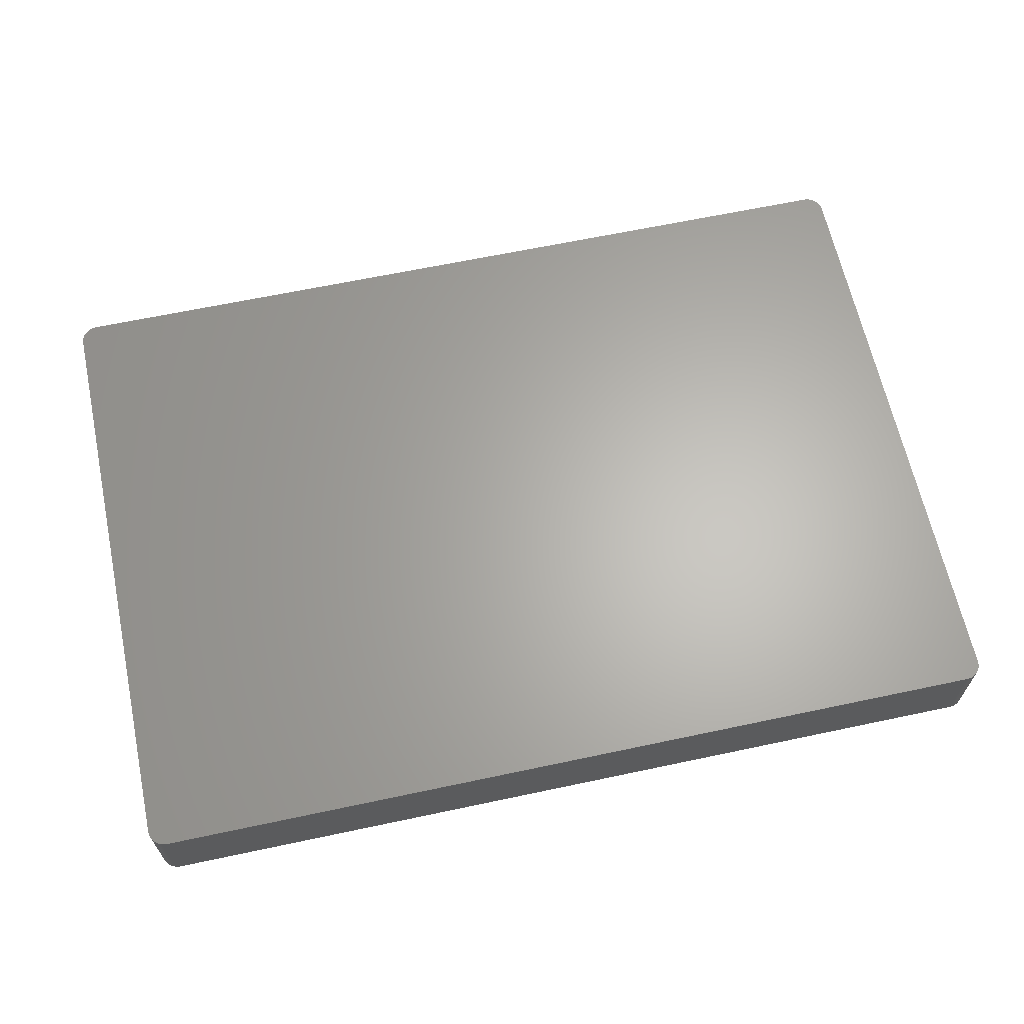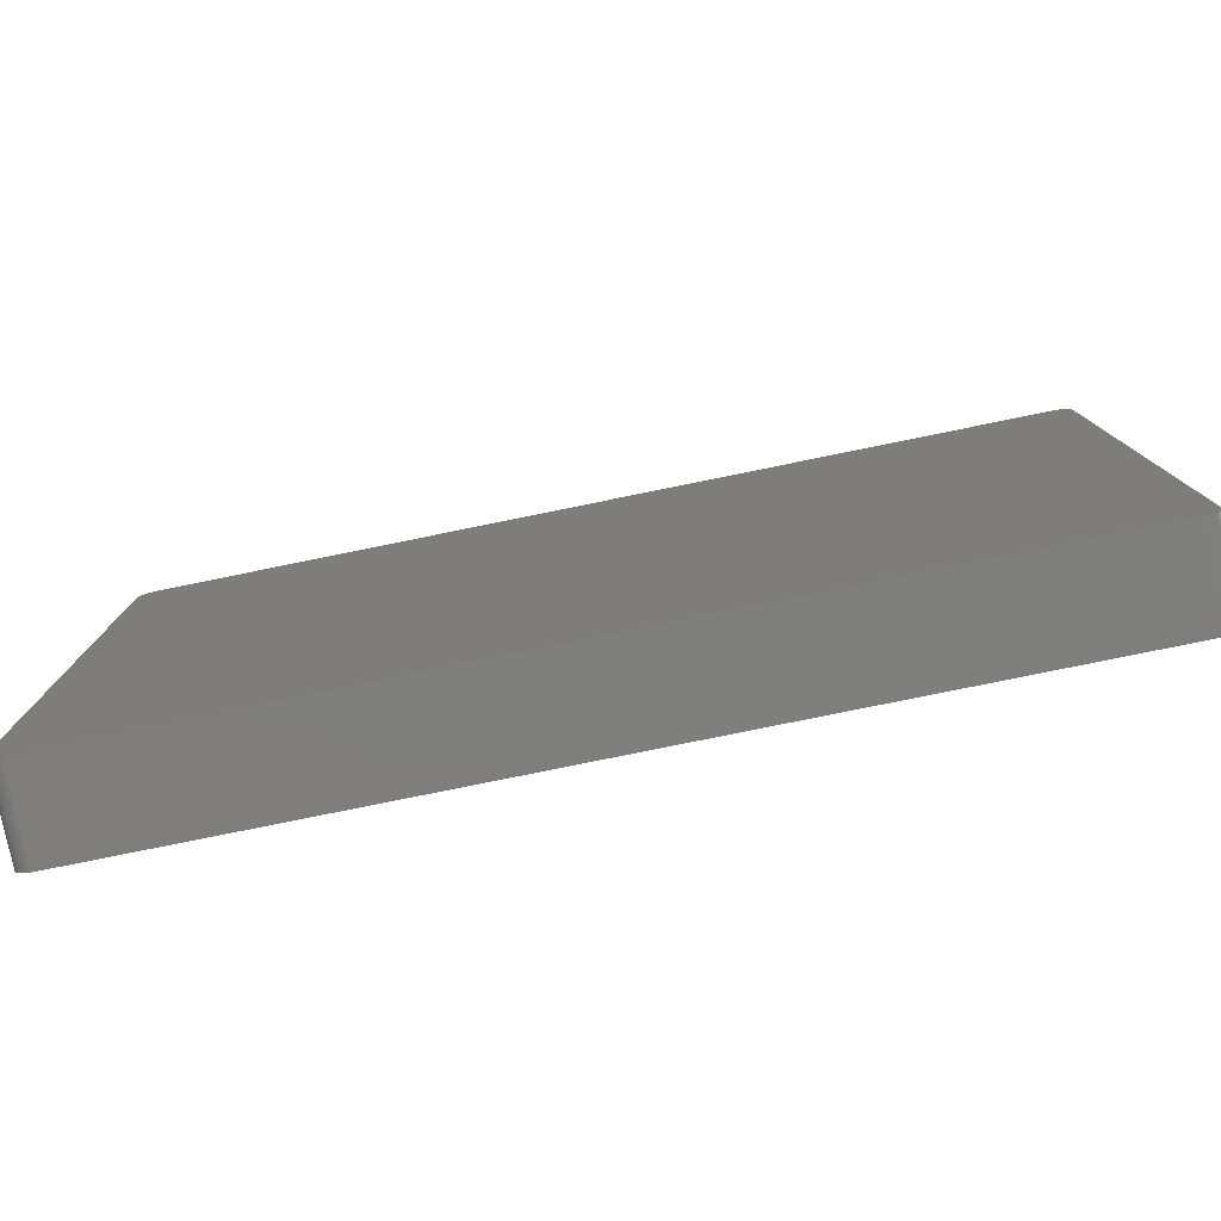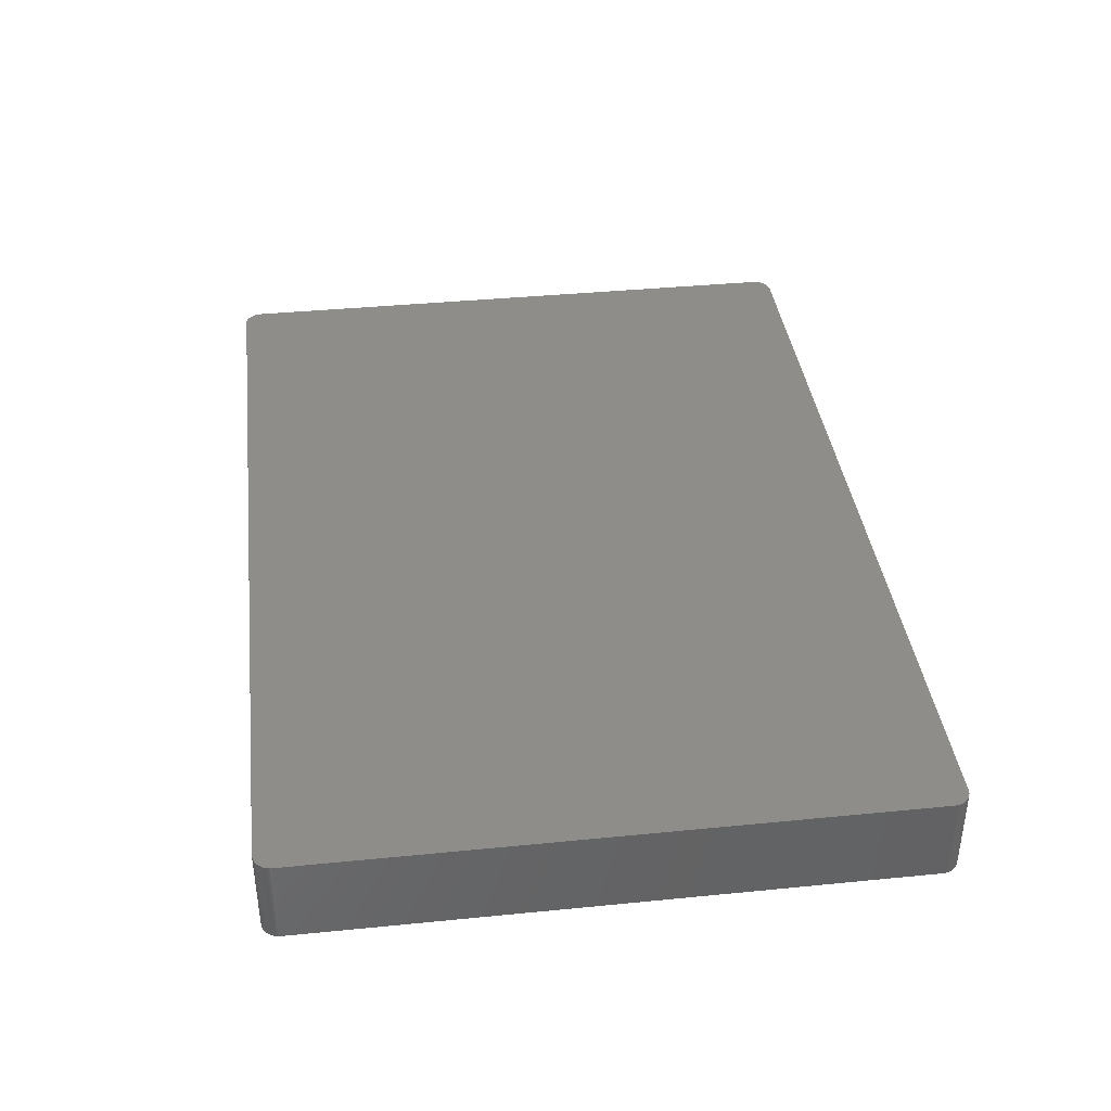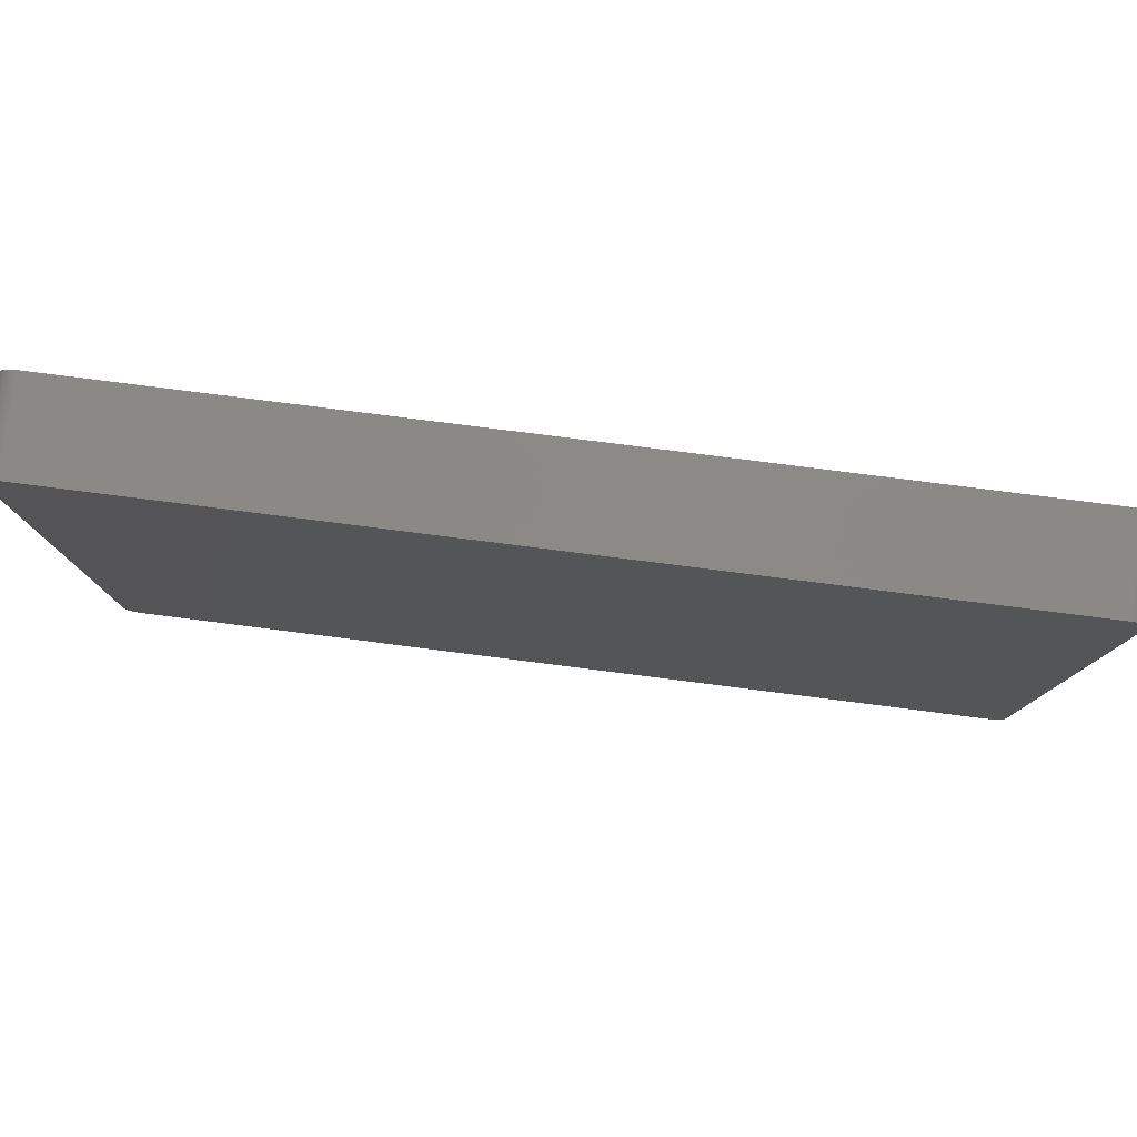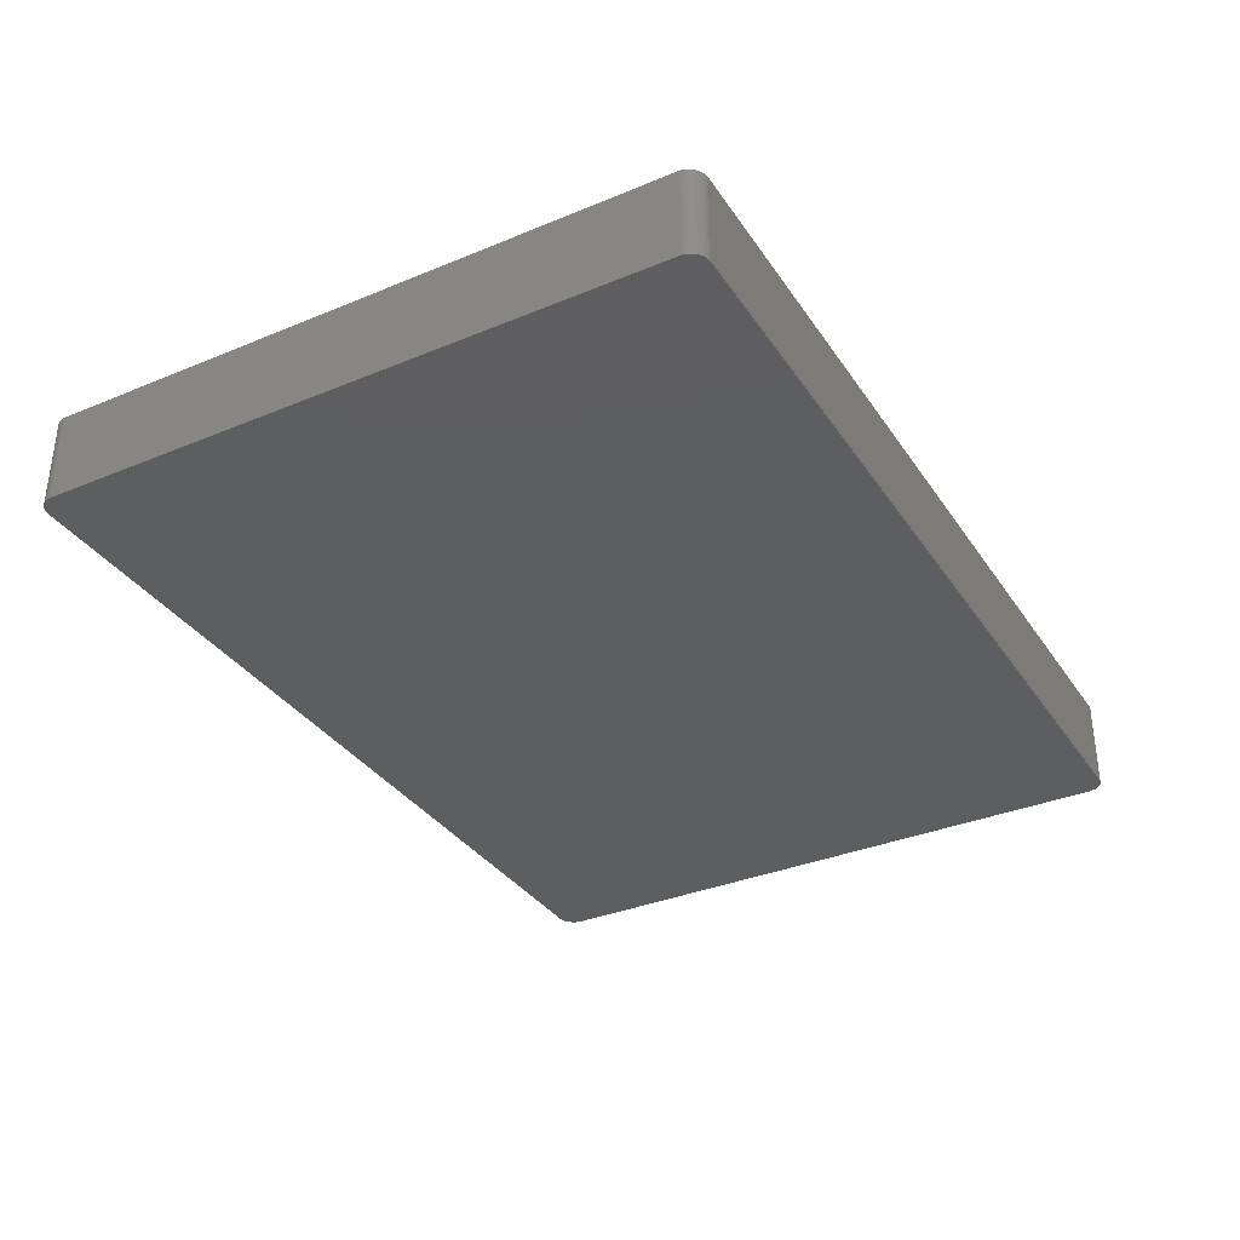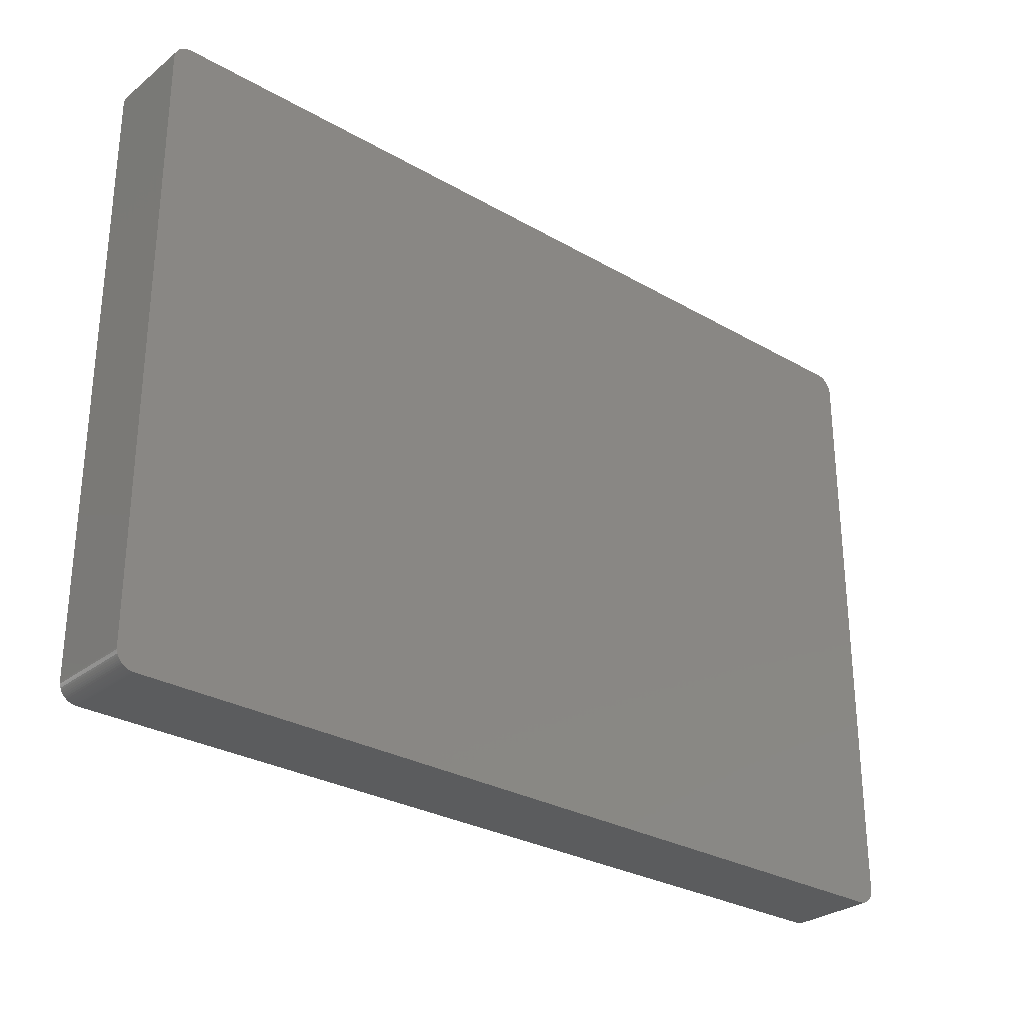
<metadata>
{"format":"stl","ext":"stl","renderer":"f3d","projection":"perspective","resolution":1024,"background":"white","views":[{"elev":64.3,"azim":167.9,"up":"+Z"},{"elev":-78.9,"azim":-168.5,"up":"+Y"},{"elev":38.7,"azim":-97.1,"up":"+Z"},{"elev":79.8,"azim":7.2,"up":"+Y"},{"elev":-34.5,"azim":-60.9,"up":"+Z"},{"elev":-28.8,"azim":-40.7,"up":"+Y"}]}
</metadata>
<code>
# stl→obj: 171 verts, 338 faces
v 65.01 43.69 6.35
v 65.02 43.43 1.27
v 65.01 43.69 1.27
v -63.97 45.5 6.35
v -65.02 -43.56 6.35
v -63.97 -45.5 6.35
v 62.42 45.97 6.35
v 64.26 -45.25 6.35
v 64.26 -45.25 -6.35
v -63.29 -45.84 -6.35
v -64.95 -44.06 -6.35
v -63.05 -45.91 6.35
v -63.29 -45.84 6.35
v 62.42 45.97 -6.35
v -62.55 45.97 1.27
v 64.91 44.18 6.35
v 64.71 44.65 6.35
v 65.02 -43.43 1.27
v 65.02 43.43 -6.35
v 65.02 43.43 6.35
v 62.42 -45.97 1.27
v 62.67 -45.97 -1.27
v 62.42 -45.97 6.35
v 63.41 -45.8 -6.35
v 62.42 -45.97 -6.35
v 64.07 45.42 6.35
v 64.82 44.42 6.35
v 63.64 45.69 6.35
v 63.64 45.69 -6.35
v 63.41 45.8 1.27
v 64.43 45.07 6.35
v 64.43 45.07 -6.35
v 64.26 45.25 -6.35
v 65.01 43.69 -6.35
v 64.97 -43.94 6.35
v 64.91 -44.18 1.27
v 64.97 -43.94 1.27
v 65.02 -43.43 6.35
v -62.8 45.95 6.35
v -62.55 45.97 6.35
v 64.97 43.94 6.35
v 63.86 45.57 -6.35
v 64.97 43.94 -6.35
v 65.02 -43.43 -6.35
v -62.55 -45.97 6.35
v 64.82 -44.42 6.35
v 64.97 -43.94 -6.35
v 65.01 -43.69 1.27
v 63.41 -45.8 -1.27
v 63.64 -45.69 -1.27
v 62.67 -45.97 6.35
v -63.97 -45.5 -6.35
v -63.75 -45.63 6.35
v -62.55 45.97 -6.35
v 64.91 44.18 -6.35
v 64.58 44.86 1.27
v 64.58 44.86 -6.35
v 64.58 44.86 6.35
v 62.92 45.94 -1.27
v 62.67 45.97 1.27
v 62.92 45.94 1.27
v 63.17 45.88 6.35
v 63.41 45.8 6.35
v 64.82 -44.42 -6.35
v 64.58 -44.86 6.35
v -62.55 -45.97 -6.35
v 64.58 -44.86 -1.27
v 64.71 -44.65 -1.27
v 64.43 -45.07 -6.35
v 64.43 -45.07 -1.27
v 63.41 -45.8 6.35
v 63.17 -45.88 -1.27
v 62.92 -45.94 -1.27
v 62.92 -45.94 6.35
v 63.86 -45.57 -1.27
v 63.86 -45.57 -6.35
v 64.07 -45.42 -1.27
v 63.86 -45.57 6.35
v -63.75 45.63 6.35
v -63.75 45.63 -6.35
v -63.97 45.5 -6.35
v -65 -43.81 6.35
v -64.95 -44.06 6.35
v -65.02 43.56 6.35
v -63.29 45.84 6.35
v 64.82 44.42 -6.35
v 63.86 45.57 6.35
v 64.71 44.65 -1.27
v 62.67 45.97 -6.35
v 62.92 45.94 -6.35
v 62.67 45.97 6.35
v 64.71 -44.65 6.35
v 64.82 -44.42 1.27
v -64.35 -45.16 -6.35
v 65.01 -43.69 -6.35
v 62.92 -45.94 -6.35
v 64.07 -45.42 6.35
v 63.17 -45.88 6.35
v 63.64 -45.69 6.35
v -64.65 -44.76 6.35
v -64.65 -44.76 -6.35
v -64.51 -44.97 -1.27
v -65.02 43.56 1.27
v -65.02 43.56 -6.35
v -65.02 -43.56 -6.35
v -63.53 45.75 6.35
v -63.05 45.91 6.35
v -63.29 45.84 -6.35
v 63.17 45.88 1.27
v 63.17 45.88 -6.35
v 64.07 45.42 -6.35
v 62.67 45.97 -1.27
v 62.92 45.94 6.35
v 64.43 -45.07 6.35
v 65.01 -43.69 6.35
v -64.16 -45.34 1.27
v -64.35 -45.16 6.35
v 64.58 -44.86 -6.35
v 64.71 -44.65 -6.35
v 64.91 -44.18 -6.35
v 64.91 -44.18 6.35
v -63.05 45.91 -6.35
v -64.87 -44.3 6.35
v -65 43.81 1.27
v -64.16 45.34 -1.27
v -64.16 45.34 -6.35
v -64.35 45.16 -1.27
v 64.26 45.25 6.35
v -63.75 -45.63 -6.35
v -63.05 -45.91 -6.35
v -62.8 -45.95 6.35
v -64.51 -44.97 6.35
v -64.16 -45.34 6.35
v -64.77 -44.54 -6.35
v -64.77 -44.54 6.35
v 64.07 -45.42 -6.35
v -63.53 45.75 -6.35
v -62.8 45.95 -6.35
v -65 -43.81 -1.27
v -65 -43.81 -6.35
v -64.65 44.76 6.35
v -64.87 44.3 6.35
v -64.95 44.06 6.35
v -64.95 44.06 1.27
v -64.95 44.06 -6.35
v -64.77 44.54 6.35
v -64.77 44.54 1.27
v -64.51 44.97 -6.35
v -64.35 45.16 6.35
v 63.41 45.8 -6.35
v 64.71 44.65 -6.35
v -63.53 -45.75 6.35
v -62.8 -45.95 -6.35
v -64.16 -45.34 -6.35
v -63.53 -45.75 -6.35
v -64.51 -44.97 -6.35
v -64.87 -44.3 -6.35
v 63.17 -45.88 -6.35
v -64.65 44.76 -6.35
v -65 43.81 6.35
v -64.87 44.3 1.27
v -64.87 44.3 -6.35
v -64.77 44.54 -1.27
v -64.65 44.76 -1.27
v 63.64 -45.69 -6.35
v 62.67 -45.97 -6.35
v -64.77 44.54 -6.35
v -64.51 44.97 6.35
v -64.16 45.34 6.35
v -65 43.81 -6.35
v -64.35 45.16 -6.35
f 1 2 3
f 4 5 6
f 7 6 1
f 6 8 1
f 9 10 11
f 10 12 13
f 7 14 15
f 1 16 17
f 18 19 2
f 8 20 1
f 21 22 23
f 9 24 25
f 1 26 7
f 16 27 17
f 28 29 30
f 31 32 33
f 2 19 34
f 3 2 34
f 35 36 37
f 8 38 20
f 9 11 14
f 34 9 14
f 7 4 6
f 15 39 40
f 1 17 26
f 1 41 16
f 42 29 28
f 34 43 41
f 2 20 18
f 1 20 2
f 18 44 19
f 34 19 9
f 6 23 8
f 6 45 23
f 8 46 38
f 37 47 48
f 49 24 50
f 22 51 23
f 6 52 53
f 54 39 15
f 7 40 4
f 15 40 7
f 3 41 1
f 41 55 16
f 56 57 31
f 56 58 17
f 59 60 61
f 61 62 59
f 26 63 7
f 63 28 30
f 44 64 9
f 20 38 18
f 8 65 46
f 19 44 9
f 9 66 10
f 23 45 21
f 67 68 65
f 9 69 70
f 71 72 49
f 73 74 22
f 75 76 77
f 72 24 49
f 77 78 75
f 23 71 8
f 79 80 81
f 11 81 14
f 5 82 83
f 4 84 5
f 4 79 81
f 40 85 4
f 34 41 3
f 14 86 34
f 26 87 28
f 86 88 17
f 42 33 86
f 17 31 26
f 14 89 90
f 7 91 60
f 7 60 14
f 60 91 61
f 63 62 7
f 30 62 63
f 26 28 63
f 14 42 86
f 65 92 46
f 46 68 93
f 46 35 38
f 37 36 47
f 6 13 45
f 10 94 11
f 9 70 8
f 70 69 67
f 48 95 44
f 64 36 93
f 73 96 72
f 72 74 73
f 21 25 22
f 66 25 21
f 78 97 8
f 49 50 71
f 8 77 9
f 71 78 8
f 74 98 71
f 23 74 71
f 50 99 71
f 75 78 50
f 14 54 15
f 81 54 14
f 5 100 6
f 101 102 100
f 103 104 105
f 103 105 5
f 79 106 80
f 40 107 85
f 85 79 4
f 107 108 85
f 86 27 16
f 17 27 86
f 86 55 34
f 16 55 86
f 109 110 90
f 14 29 42
f 42 111 33
f 17 88 56
f 31 58 56
f 17 58 31
f 60 112 14
f 59 112 60
f 62 91 7
f 91 113 61
f 62 109 59
f 30 109 62
f 70 114 8
f 67 65 70
f 64 69 9
f 93 68 64
f 18 48 44
f 38 48 18
f 48 35 37
f 35 115 38
f 6 116 52
f 13 12 45
f 100 117 6
f 94 101 11
f 67 118 119
f 64 119 69
f 47 120 64
f 44 47 64
f 36 121 46
f 93 36 46
f 9 76 24
f 45 66 21
f 74 51 22
f 23 51 74
f 72 98 74
f 71 98 72
f 77 97 78
f 8 97 77
f 78 99 50
f 71 99 78
f 108 122 54
f 81 108 54
f 5 123 100
f 123 83 11
f 105 104 81
f 11 105 81
f 103 124 104
f 5 84 103
f 84 124 103
f 125 126 127
f 107 122 108
f 40 39 107
f 55 43 34
f 41 43 55
f 14 90 29
f 59 90 112
f 42 87 26
f 28 87 42
f 26 128 33
f 88 57 56
f 62 113 91
f 61 113 62
f 65 114 70
f 8 114 65
f 68 92 65
f 46 92 68
f 48 115 35
f 38 115 48
f 10 129 52
f 6 53 13
f 10 130 12
f 130 131 12
f 10 52 94
f 52 129 53
f 100 132 117
f 116 133 117
f 100 134 101
f 100 135 134
f 68 119 64
f 67 119 68
f 47 95 48
f 44 95 47
f 36 120 47
f 64 120 36
f 35 121 36
f 46 121 35
f 9 25 66
f 9 136 76
f 85 106 79
f 81 80 108
f 108 106 85
f 106 137 80
f 39 122 107
f 39 138 122
f 5 83 123
f 105 139 5
f 105 140 139
f 83 139 11
f 141 142 143
f 144 145 124
f 4 141 84
f 142 146 147
f 148 149 127
f 4 149 141
f 109 90 59
f 30 150 109
f 88 151 57
f 33 57 86
f 26 111 42
f 33 111 26
f 31 128 26
f 33 128 31
f 13 152 10
f 53 152 13
f 66 130 10
f 66 153 130
f 45 131 66
f 12 131 45
f 94 116 117
f 116 154 52
f 129 155 152
f 53 129 152
f 94 156 101
f 117 102 94
f 123 157 134
f 101 134 11
f 69 118 67
f 119 118 69
f 24 96 25
f 72 158 24
f 108 137 106
f 80 137 108
f 54 138 39
f 122 138 54
f 139 82 5
f 83 82 139
f 11 140 105
f 139 140 11
f 81 126 125
f 104 159 81
f 84 160 124
f 161 162 144
f 159 148 81
f 159 163 164
f 81 125 4
f 164 148 159
f 29 150 30
f 90 150 29
f 112 89 14
f 90 89 112
f 57 32 31
f 33 32 57
f 86 151 88
f 57 151 86
f 131 153 66
f 130 153 131
f 6 133 116
f 117 133 6
f 94 154 116
f 52 154 94
f 10 155 129
f 152 155 10
f 102 132 100
f 117 132 102
f 102 156 94
f 101 156 102
f 123 135 100
f 134 135 123
f 11 157 123
f 134 157 11
f 50 76 75
f 76 165 24
f 22 96 73
f 96 166 25
f 164 163 141
f 104 162 159
f 162 167 159
f 161 163 162
f 141 148 164
f 148 168 149
f 141 143 84
f 162 145 144
f 144 143 161
f 124 143 144
f 4 169 149
f 127 149 125
f 150 110 109
f 90 110 150
f 77 136 9
f 76 136 77
f 50 165 76
f 24 165 50
f 96 158 72
f 24 158 96
f 22 166 96
f 25 166 22
f 104 145 162
f 145 170 124
f 163 147 141
f 161 147 163
f 163 167 162
f 159 167 163
f 148 126 81
f 148 171 126
f 143 160 84
f 124 160 143
f 161 142 147
f 143 142 161
f 141 168 148
f 149 168 141
f 125 169 4
f 149 169 125
f 104 170 145
f 124 170 104
f 127 171 148
f 126 171 127
f 141 146 142
f 147 146 141

</code>
